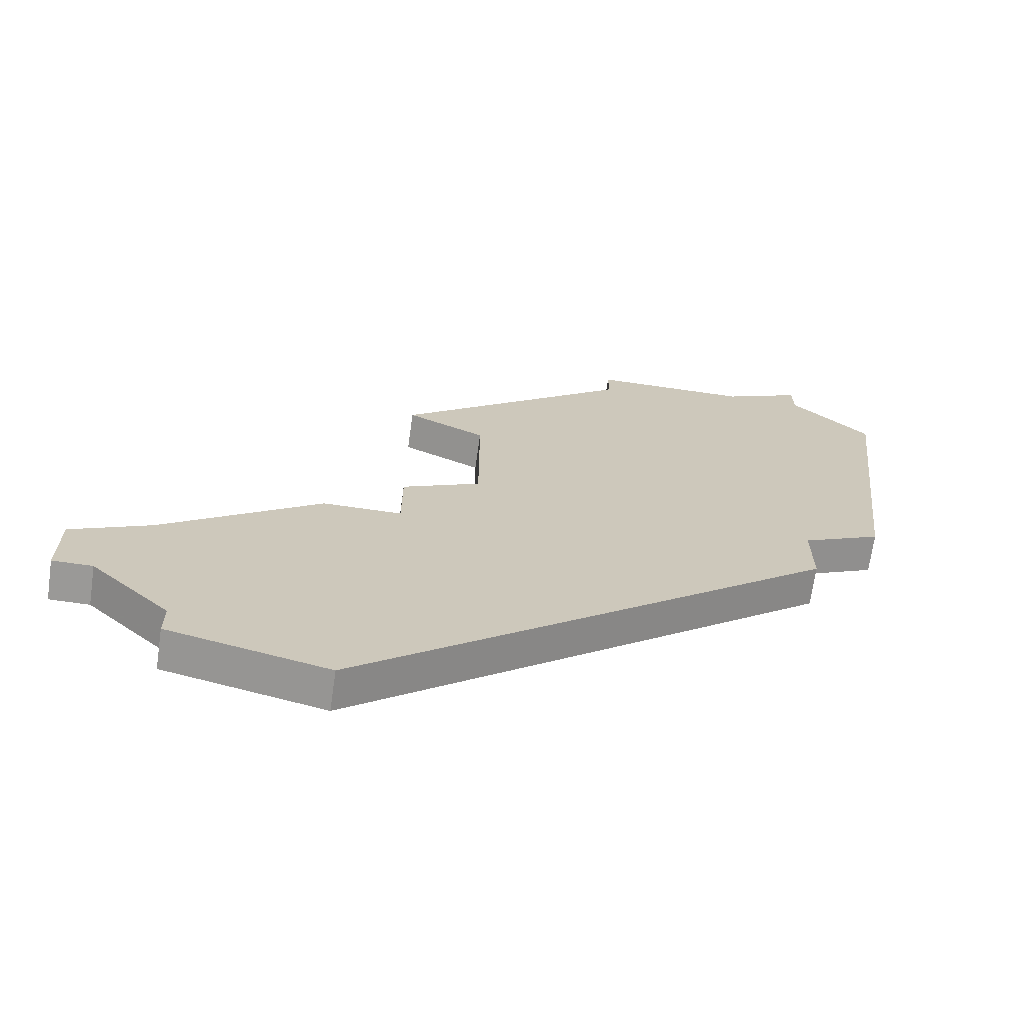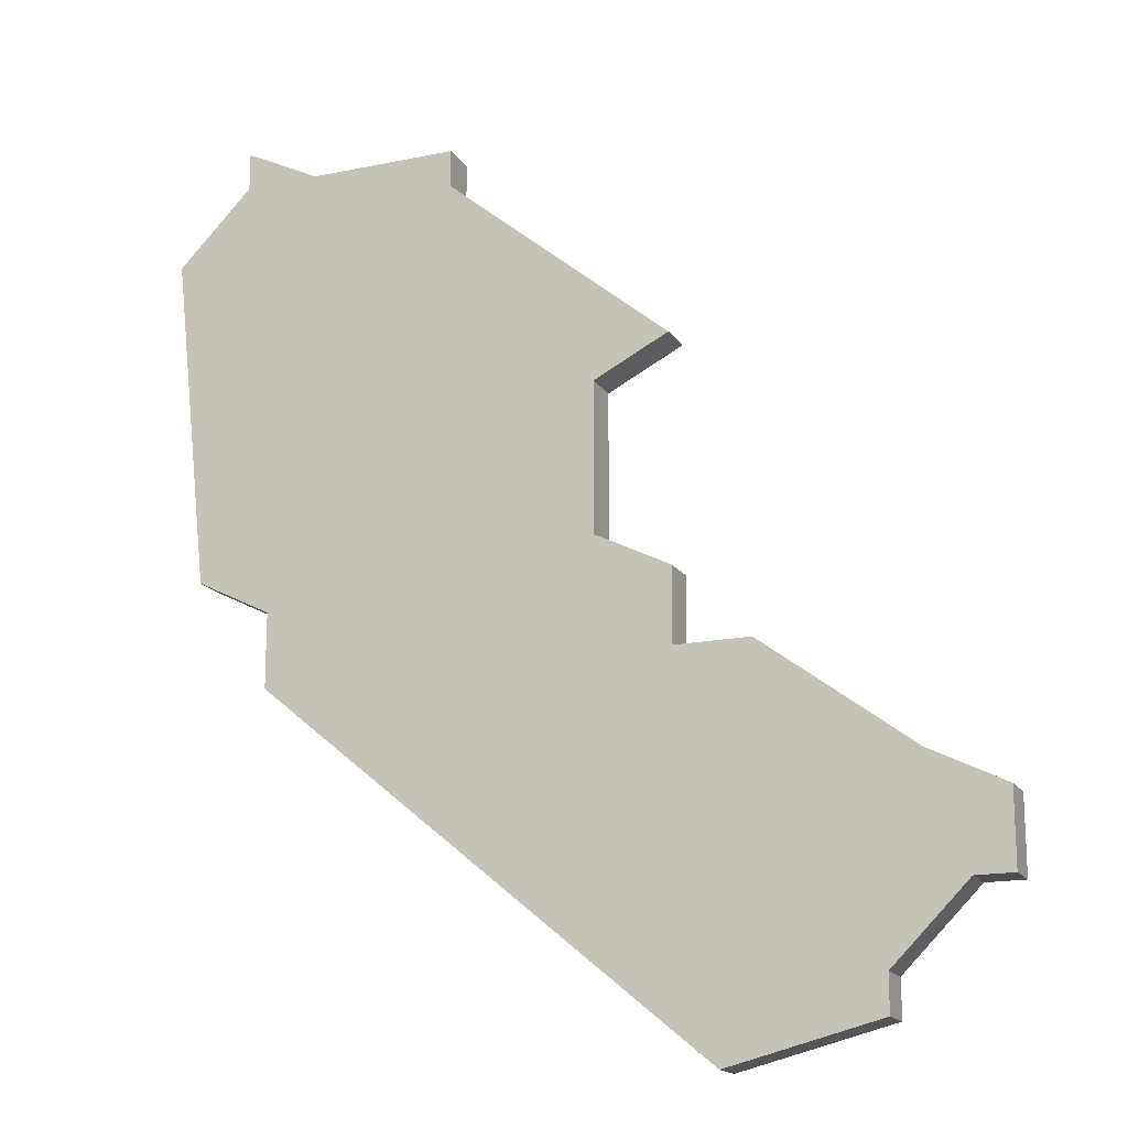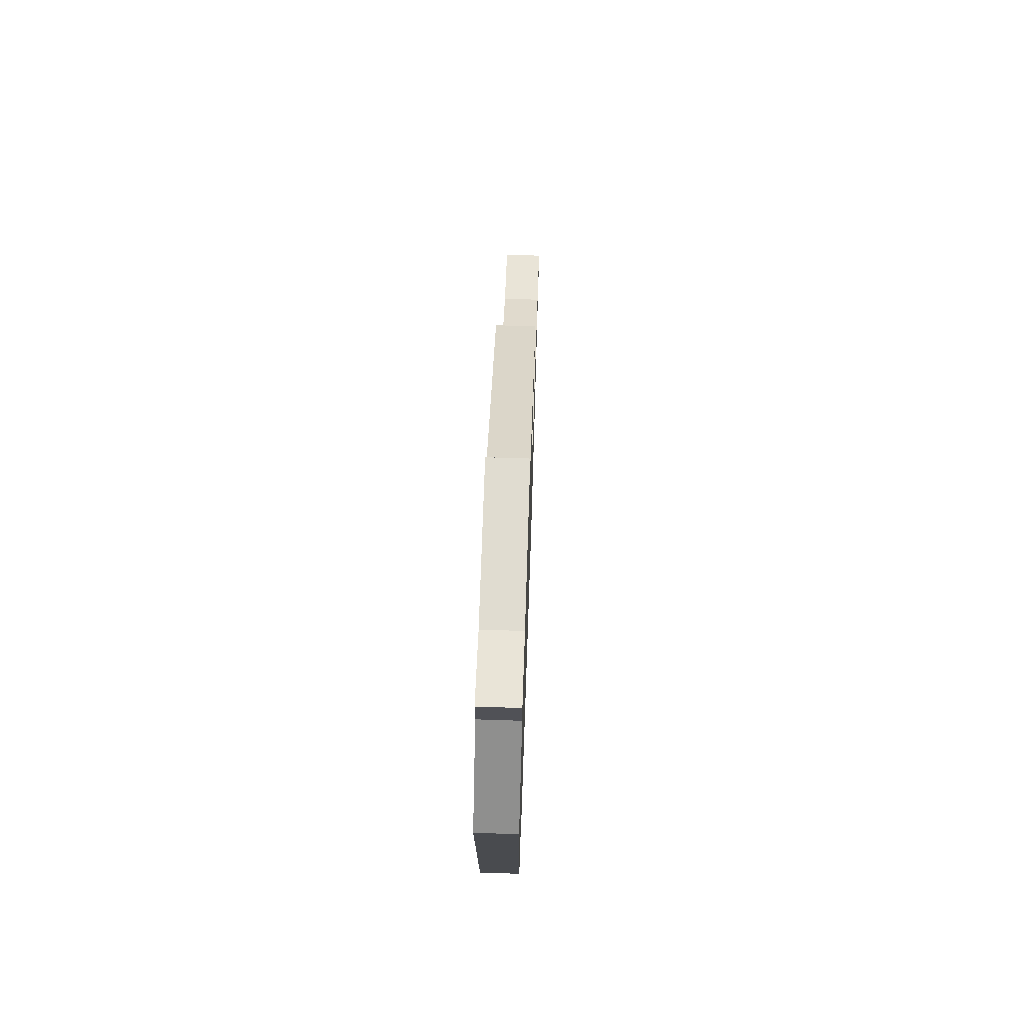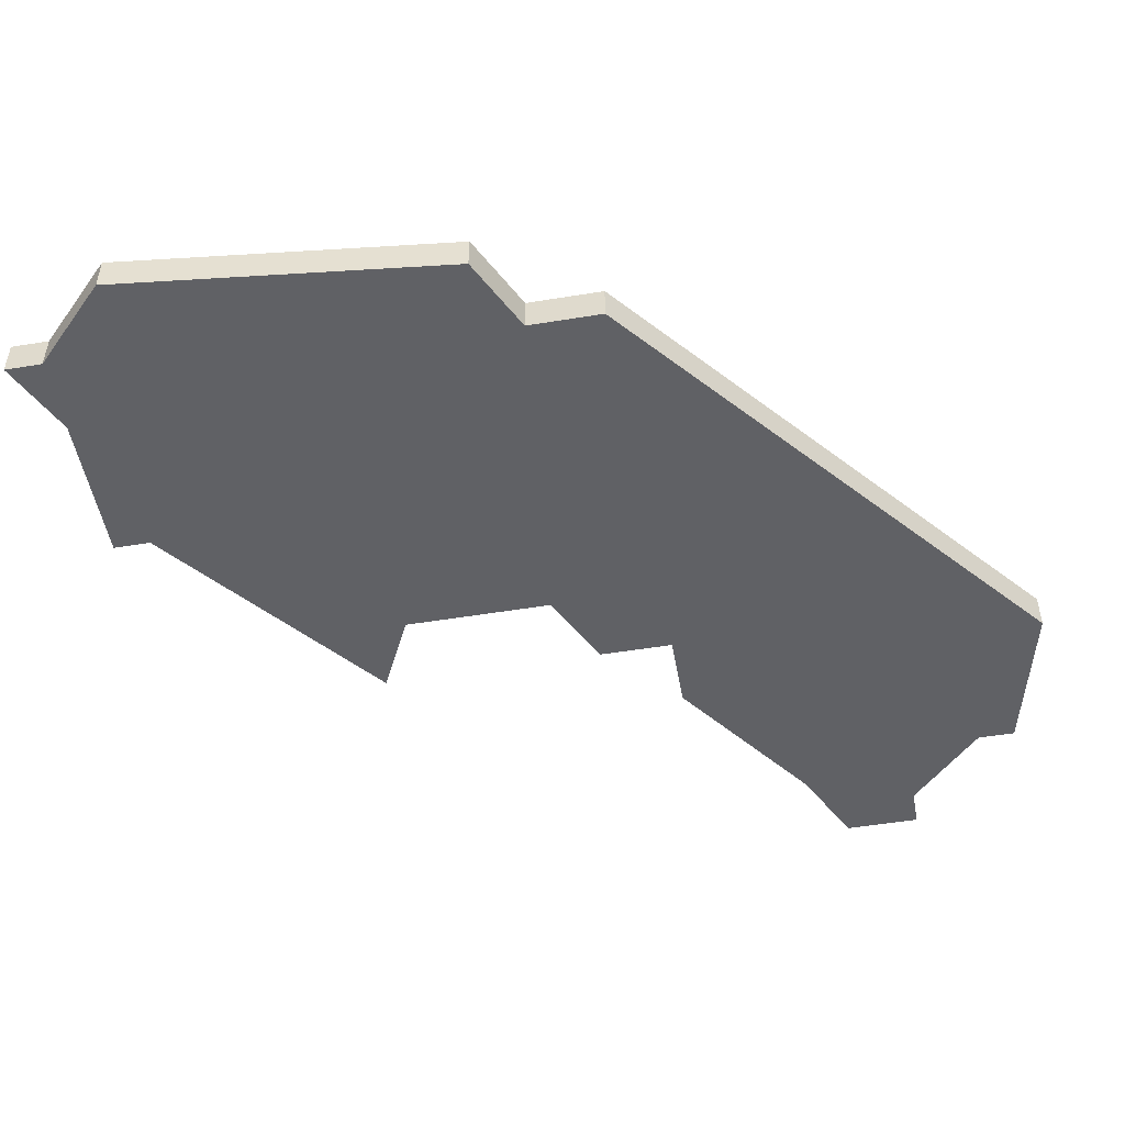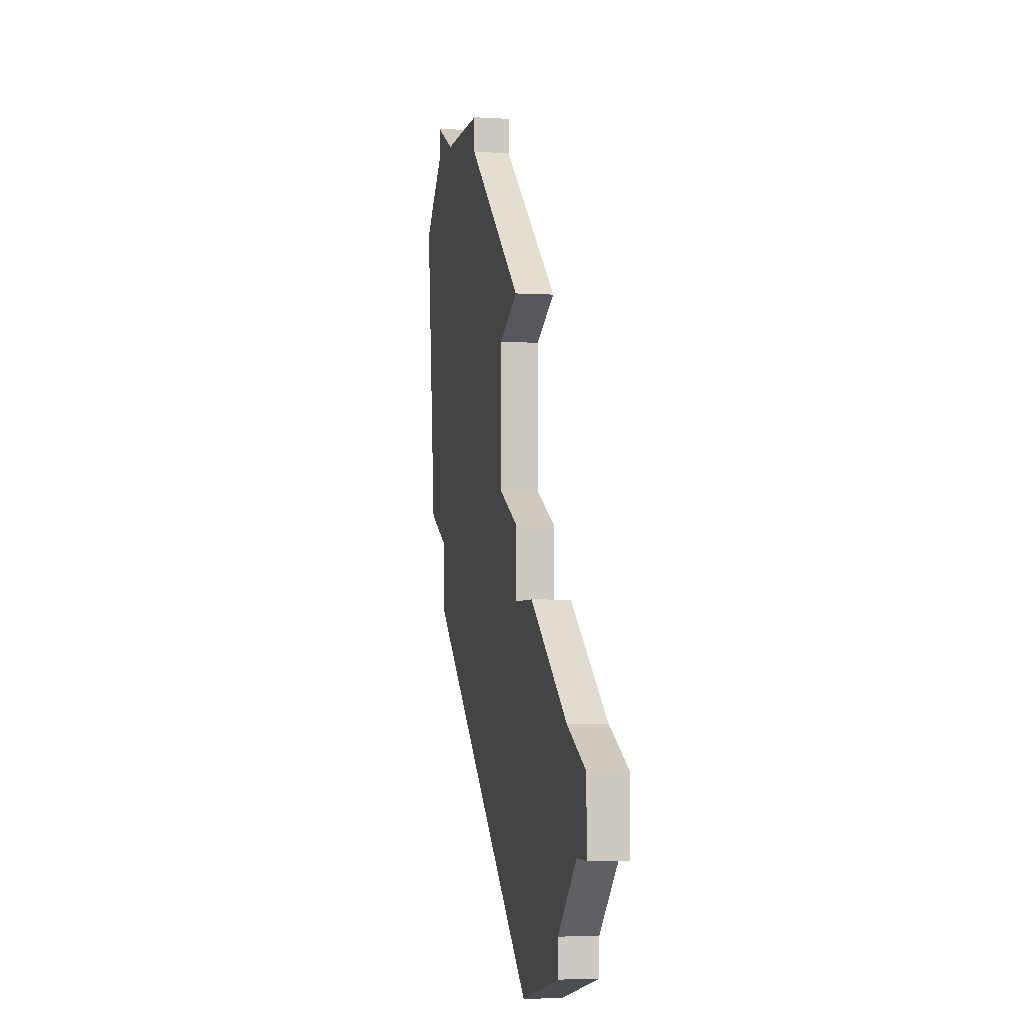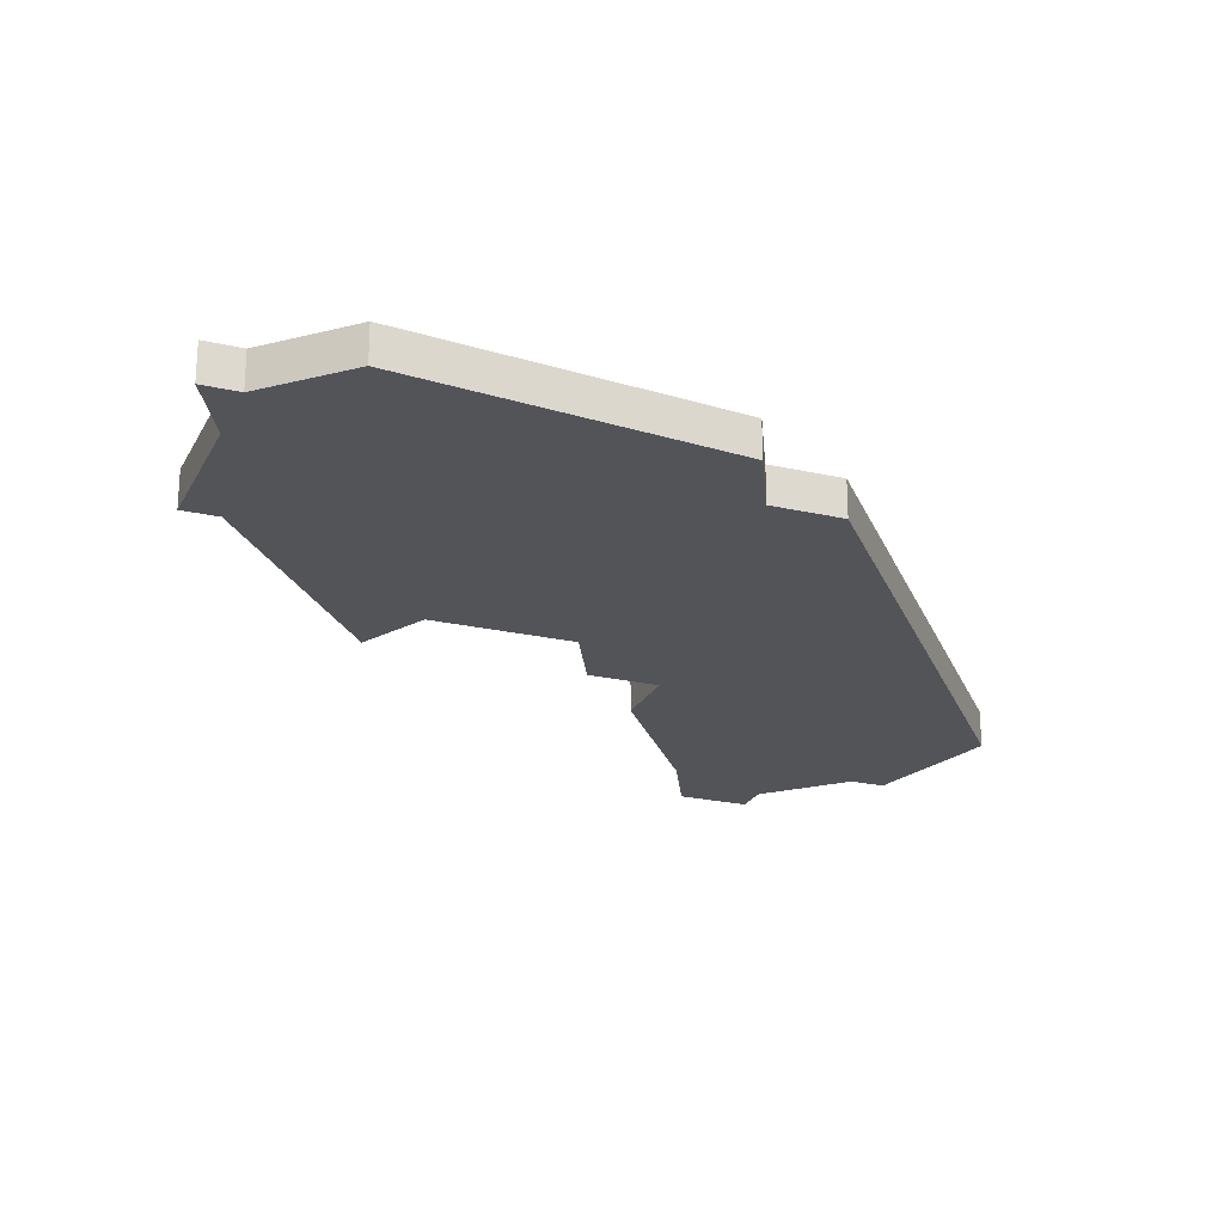
<metadata>
{"format":"obj","ext":"obj","renderer":"f3d","projection":"perspective","resolution":1024,"background":"white","views":[{"elev":-69.0,"azim":171.9,"up":"+Y"},{"elev":-16.9,"azim":22.7,"up":"+Y"},{"elev":69.6,"azim":-88.2,"up":"+Y"},{"elev":-50.3,"azim":-79.8,"up":"+Z"},{"elev":-3.6,"azim":78.7,"up":"+Y"},{"elev":-22.8,"azim":-111.5,"up":"+Z"}]}
</metadata>
<code>
v 4307 -1318 0
v 4301 -1313 0
v 4301 -1312 0
v 4297 -1312 0
v 4295 -1311 0
v 4295 -1312 0
v 4293 -1314 0
v 4294 -1323 0
v 4296 -1324 0
v 4296 -1326 0
v 4308 -1336 0
v 4312 -1335 0
v 4312 -1334 0
v 4314 -1332 0
v 4315 -1332 0
v 4315 -1330 0
v 4313 -1329 0
v 4309 -1326 0
v 4307 -1326 0
v 4307 -1324 0
v 4305 -1323 0
v 4305 -1319 0
v 4307 -1318 1
v 4301 -1313 1
v 4301 -1312 1
v 4297 -1312 1
v 4295 -1311 1
v 4295 -1312 1
v 4293 -1314 1
v 4294 -1323 1
v 4296 -1324 1
v 4296 -1326 1
v 4308 -1336 1
v 4312 -1335 1
v 4312 -1334 1
v 4314 -1332 1
v 4315 -1332 1
v 4315 -1330 1
v 4313 -1329 1
v 4309 -1326 1
v 4307 -1326 1
v 4307 -1324 1
v 4305 -1323 1
v 4305 -1319 1
f 2 1 22
f 4 3 2
f 6 5 4
f 8 7 6
f 11 10 9
f 13 12 11
f 16 15 14
f 19 18 17
f 21 20 19
f 2 22 21
f 6 4 2
f 9 8 6
f 13 11 9
f 16 14 13
f 6 2 21
f 13 9 6
f 17 16 13
f 6 21 19
f 19 17 13
f 13 6 19
f 44 23 24
f 24 25 26
f 26 27 28
f 28 29 30
f 31 32 33
f 33 34 35
f 36 37 38
f 39 40 41
f 41 42 43
f 43 44 24
f 24 26 28
f 28 30 31
f 31 33 35
f 35 36 38
f 43 24 28
f 28 31 35
f 35 38 39
f 41 43 28
f 35 39 41
f 41 28 35
f 24 23 2
f 2 23 1
f 25 24 3
f 3 24 2
f 26 25 4
f 4 25 3
f 27 26 5
f 5 26 4
f 28 27 6
f 6 27 5
f 29 28 7
f 7 28 6
f 30 29 8
f 8 29 7
f 31 30 9
f 9 30 8
f 32 31 10
f 10 31 9
f 33 32 11
f 11 32 10
f 34 33 12
f 12 33 11
f 35 34 13
f 13 34 12
f 36 35 14
f 14 35 13
f 37 36 15
f 15 36 14
f 38 37 16
f 16 37 15
f 39 38 17
f 17 38 16
f 40 39 18
f 18 39 17
f 41 40 19
f 19 40 18
f 42 41 20
f 20 41 19
f 43 42 21
f 21 42 20
f 23 44 1
f 1 44 22
f 44 43 22
f 22 43 21

</code>
